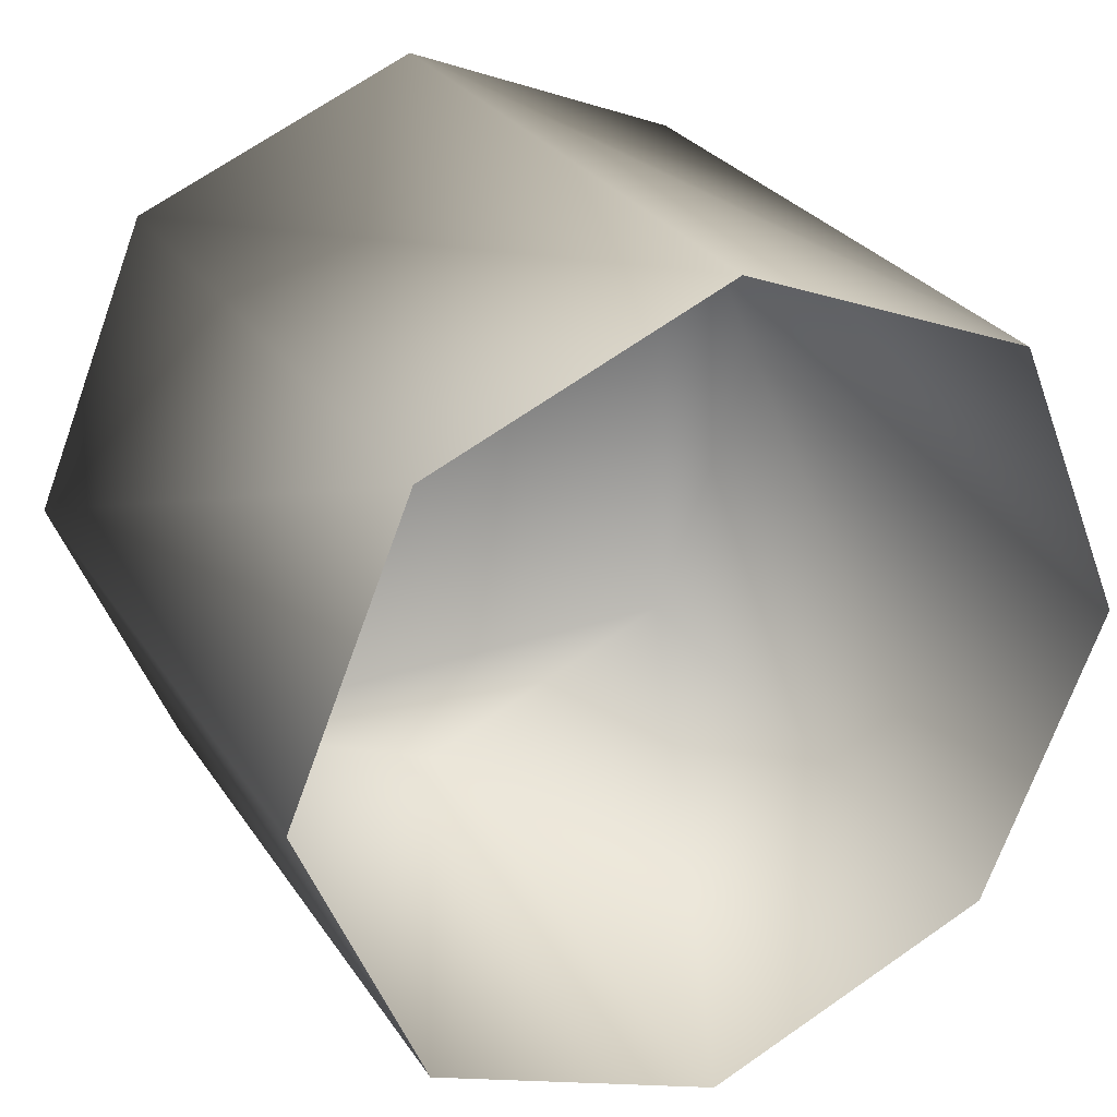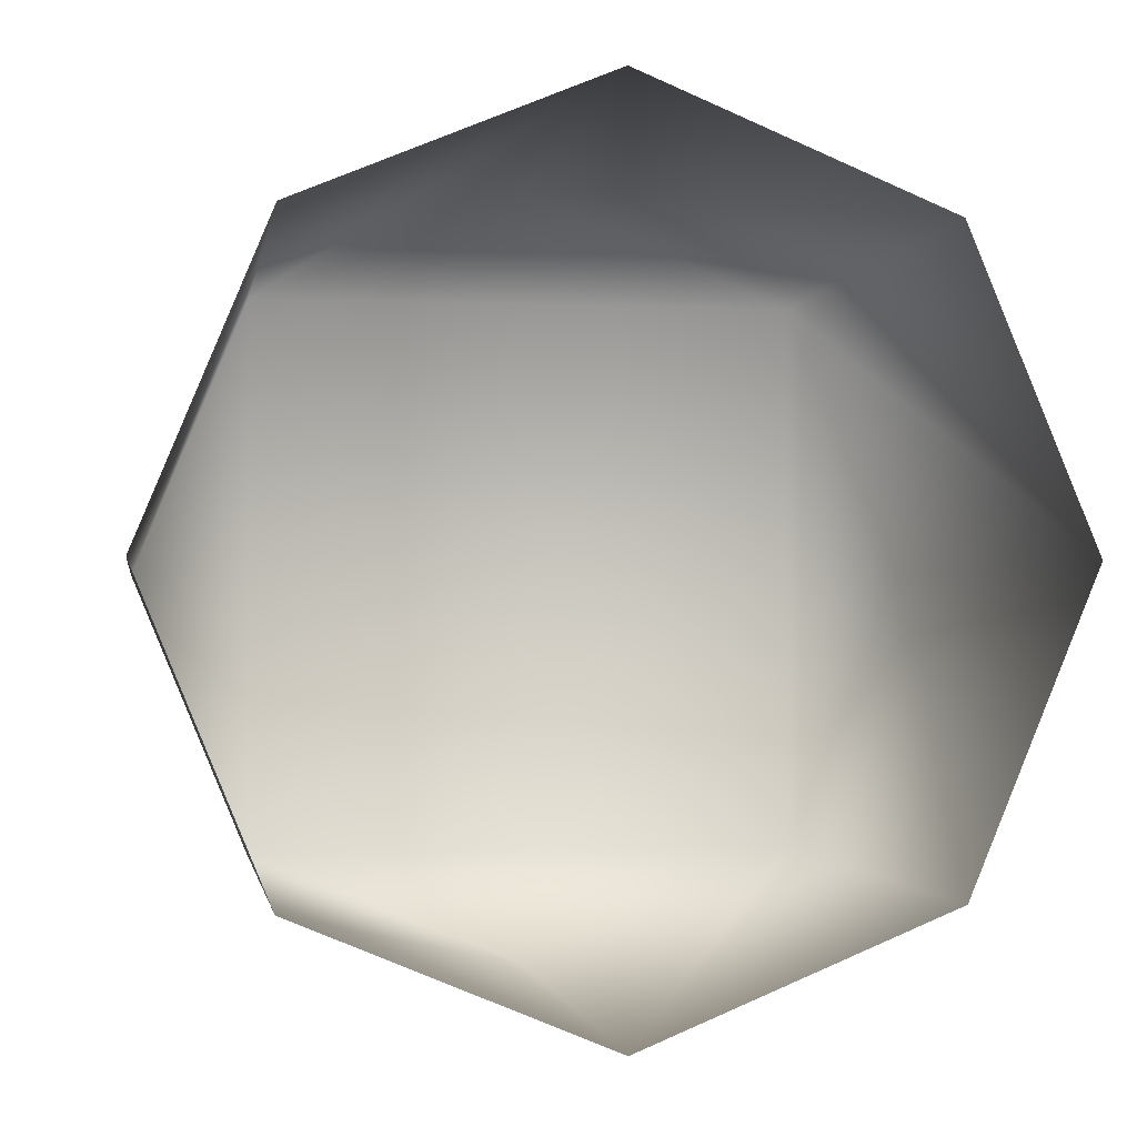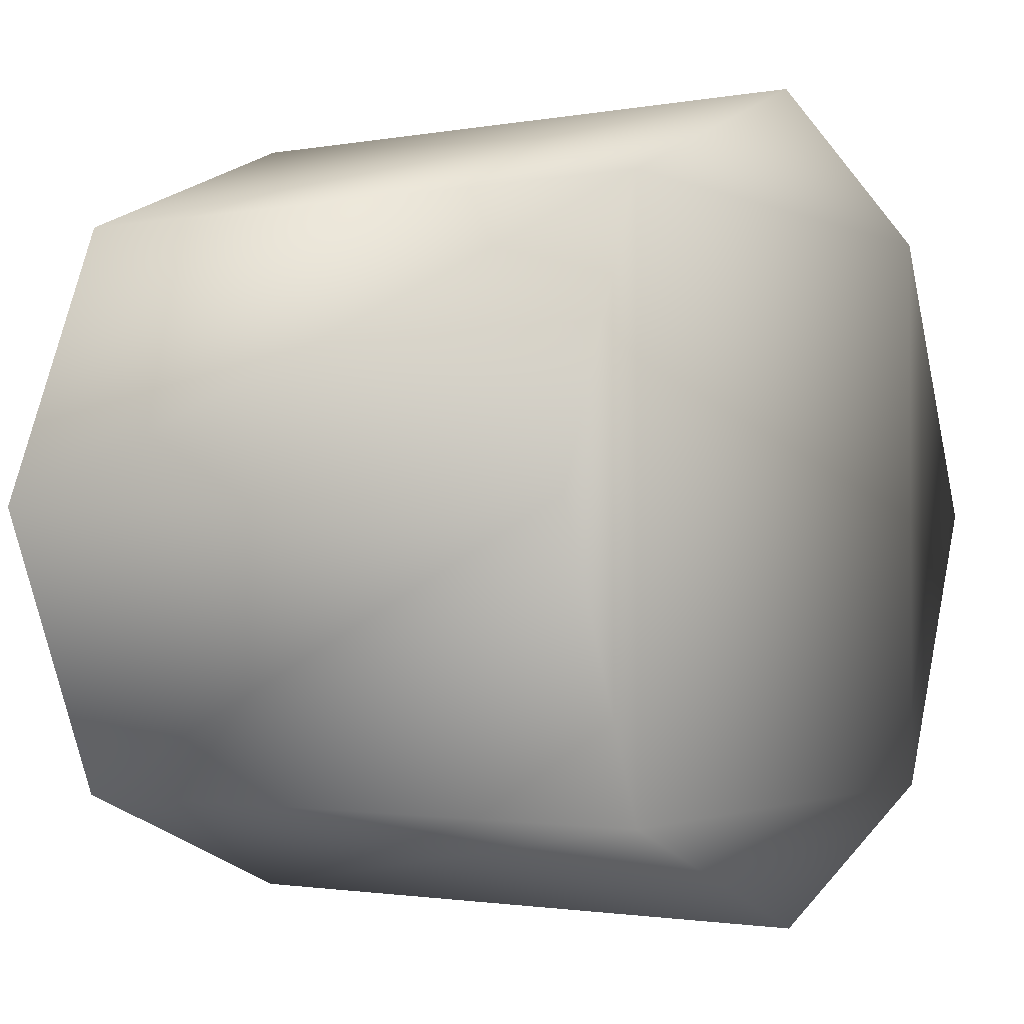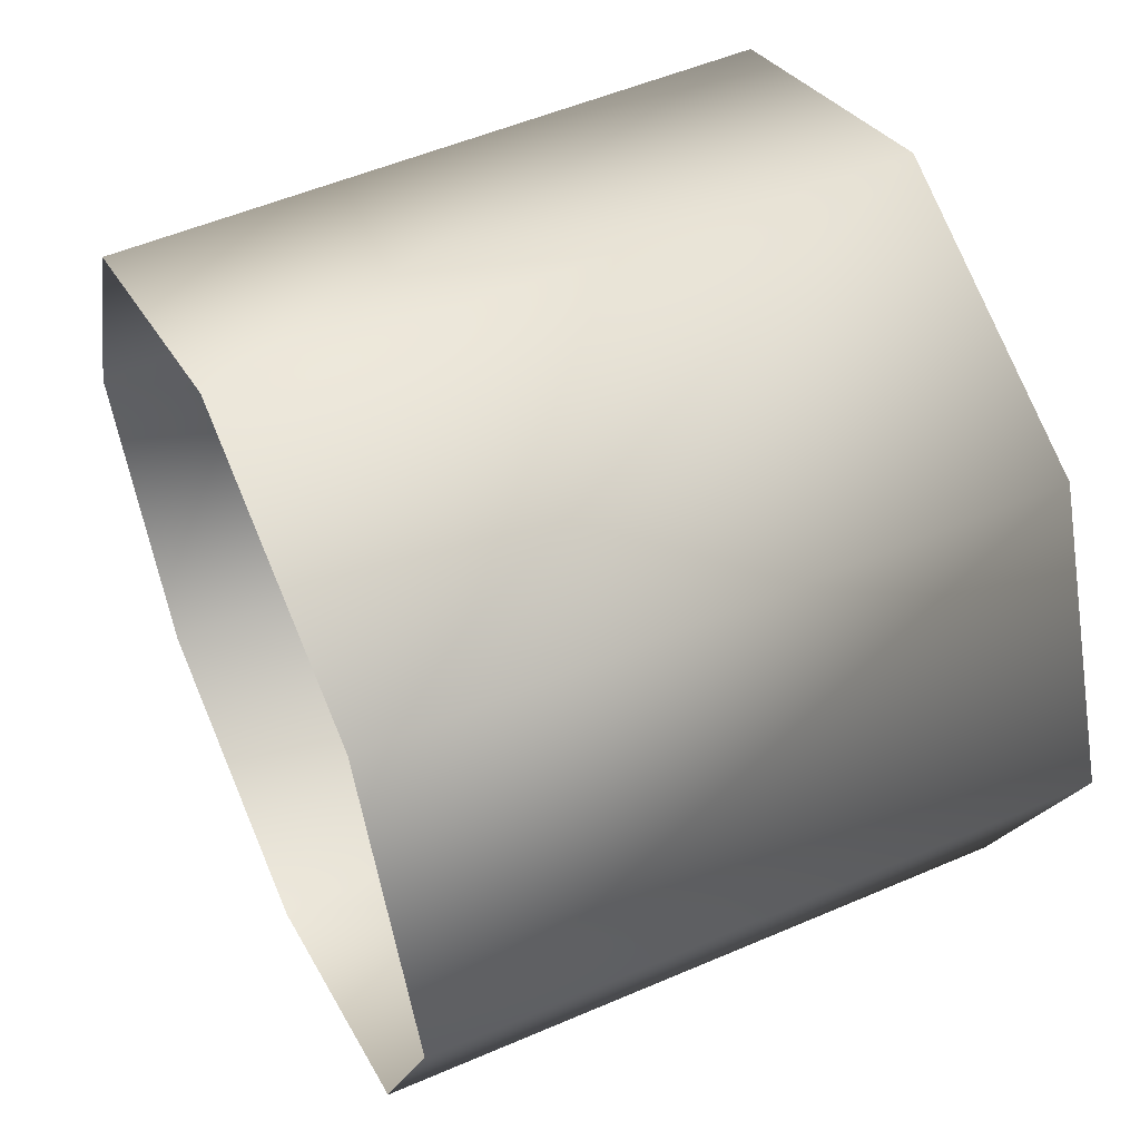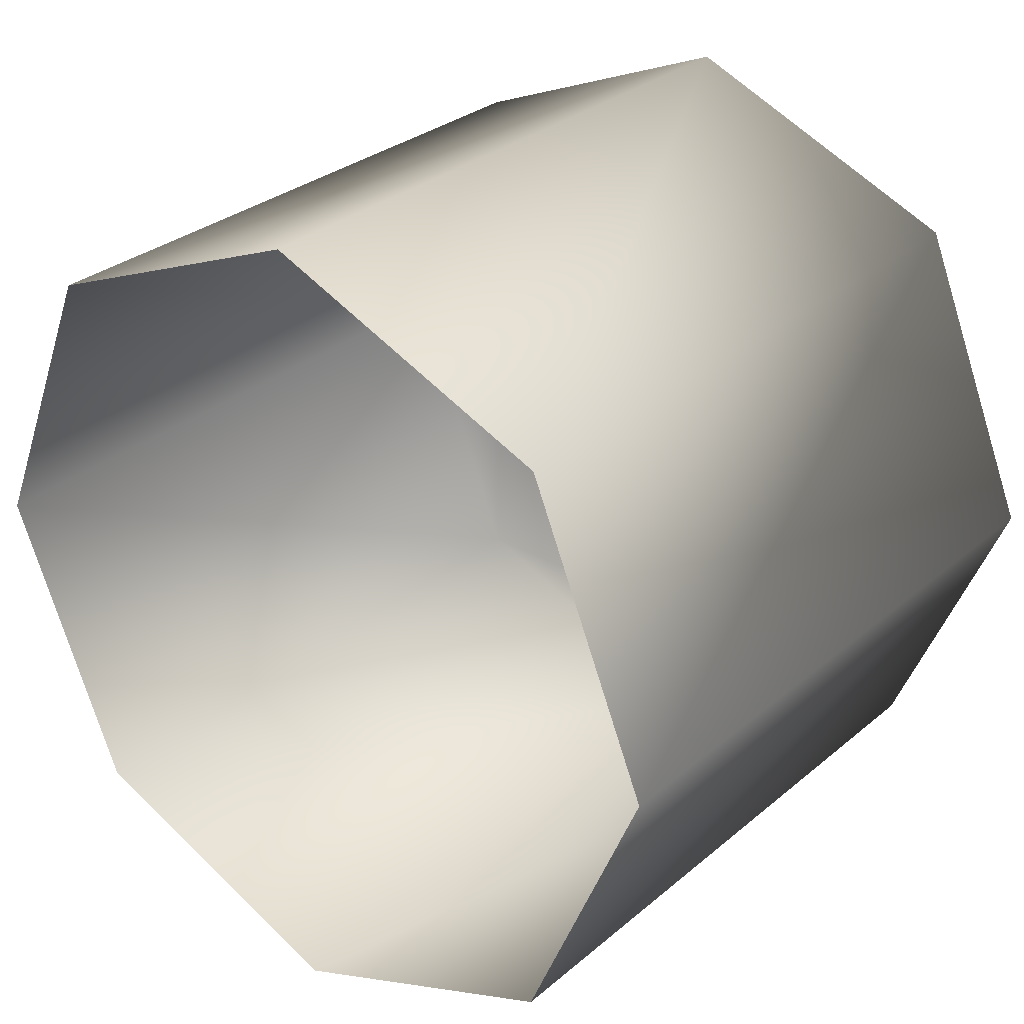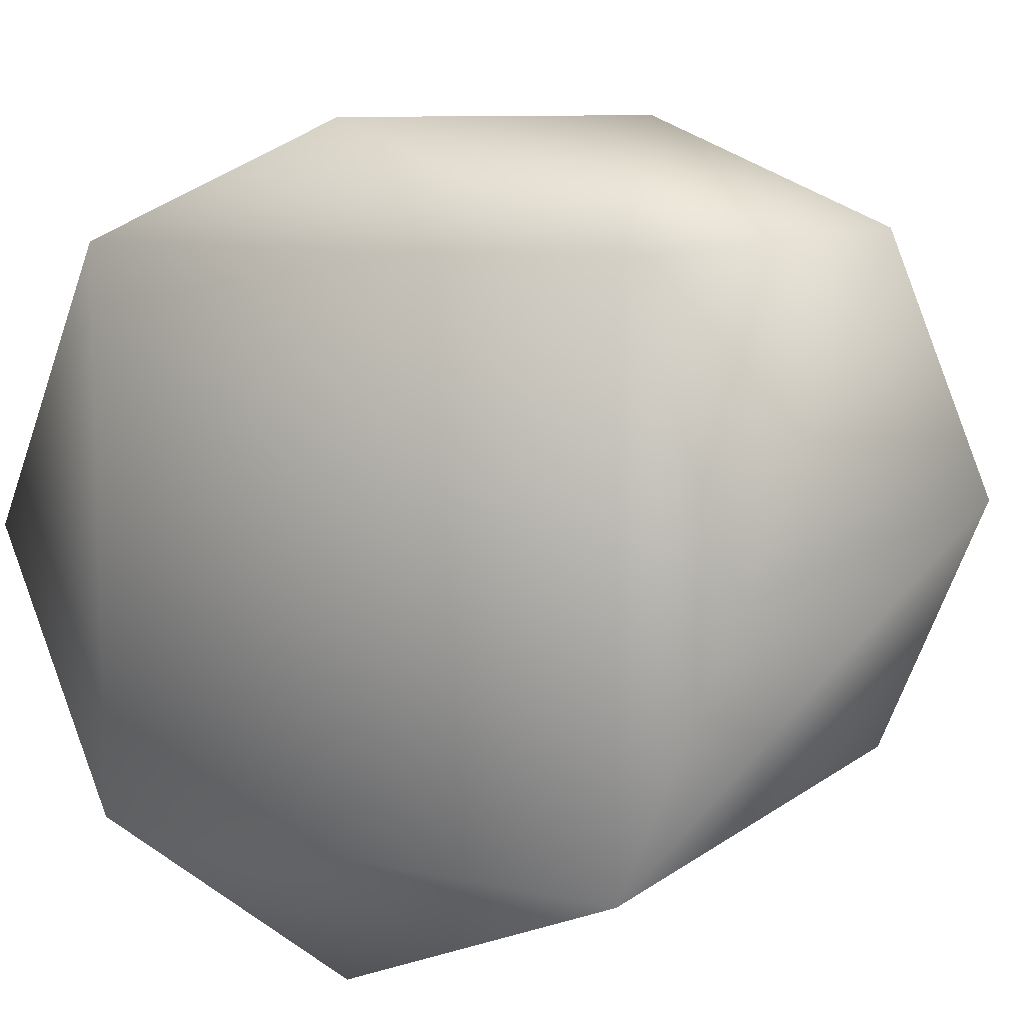
<metadata>
{"format":"obj","ext":"obj","renderer":"f3d","projection":"perspective","resolution":1024,"background":"white","views":[{"elev":28.3,"azim":-117.0,"up":"+Z"},{"elev":-1.5,"azim":-98.8,"up":"+Z"},{"elev":-1.7,"azim":33.4,"up":"+Z"},{"elev":52.9,"azim":-24.8,"up":"+Y"},{"elev":30.1,"azim":-50.4,"up":"+Z"},{"elev":9.4,"azim":119.5,"up":"+Y"}]}
</metadata>
<code>
v 0.432 0.56 0 0
v 0.432 0.3959 0.396 0
v 0.432 0.3959 -0.396 0
v 0.432 0 0.56 0
v 0.432 -0.396 0.396 0
v 0.432 0.3959 0.396 0
v 0.432 -0.396 0.396 0
v 0.432 -0.56 0 0
v 0.432 -0.396 -0.396 0
v 0.432 0.3959 -0.396 0
v 0.432 -0.396 -0.396 0
v 0.432 0 -0.56 0
v 0.432 0 0.56 0
v -0.448 0 0.56 0
v -0.448 -0.396 0.396 0
v 0.432 0 0.56 0
v -0.448 -0.396 0.396 0
v 0.432 -0.396 0.396 0
v 0.432 -0.396 0.396 0
v -0.448 -0.396 0.396 0
v -0.448 -0.56 0 0
v 0.432 -0.396 0.396 0
v -0.448 -0.56 0 0
v 0.432 -0.56 0 0
v 0.432 -0.56 0 0
v -0.448 -0.56 0 0
v -0.448 -0.396 -0.396 0
v 0.432 -0.56 0 0
v -0.448 -0.396 -0.396 0
v 0.432 -0.396 -0.396 0
v 0.432 -0.396 -0.396 0
v -0.448 -0.396 -0.396 0
v -0.448 0 -0.56 0
v 0.432 -0.396 -0.396 0
v -0.448 0 -0.56 0
v 0.432 0 -0.56 0
v 0.432 0 -0.56 0
v -0.448 0 -0.56 0
v -0.448 0.396 -0.396 0
v 0.432 0 -0.56 0
v -0.448 0.396 -0.396 0
v 0.432 0.3959 -0.396 0
v 0.432 0.3959 -0.396 0
v -0.448 0.396 -0.396 0
v -0.448 0.56 0 0
v 0.432 0.3959 -0.396 0
v -0.448 0.56 0 0
v 0.432 0.56 0 0
v 0.432 0.56 0 0
v -0.448 0.56 0 0
v -0.448 0.396 0.396 0
v 0.432 0.56 0 0
v -0.448 0.396 0.396 0
v 0.432 0.3959 0.396 0
v 0.432 0.3959 0.396 0
v -0.448 0.396 0.396 0
v -0.448 0 0.56 0
v 0.432 0.3959 0.396 0
v -0.448 0 0.56 0
v 0.432 0 0.56 0
v 0.432 0.3959 0.396 0
v 0.432 -0.396 0.396 0
v 0.432 -0.396 -0.396 0
v 0.432 0.3959 0.396 0
v 0.432 -0.396 -0.396 0
v 0.432 0.3959 -0.396 0
o WheelRearL
f 1 2 3
f 4 5 6
f 7 8 9
f 10 11 12
f 13 14 15
f 16 17 18
f 19 20 21
f 22 23 24
f 25 26 27
f 28 29 30
f 31 32 33
f 34 35 36
f 37 38 39
f 40 41 42
f 43 44 45
f 46 47 48
f 49 50 51
f 52 53 54
f 55 56 57
f 58 59 60
f 61 62 63
f 64 65 66

</code>
